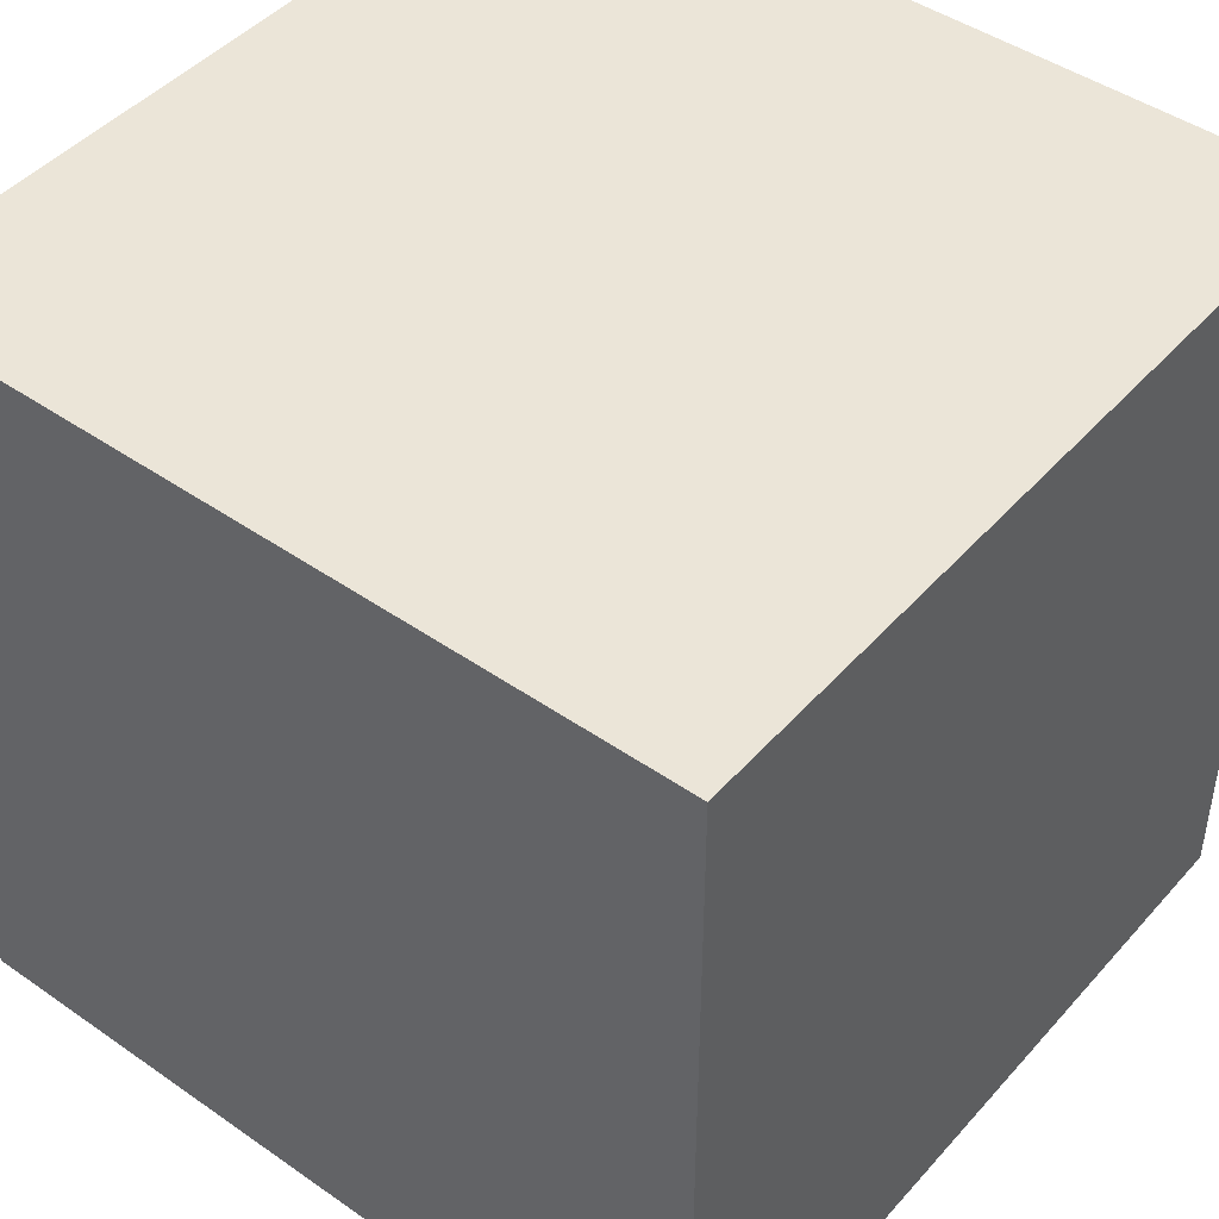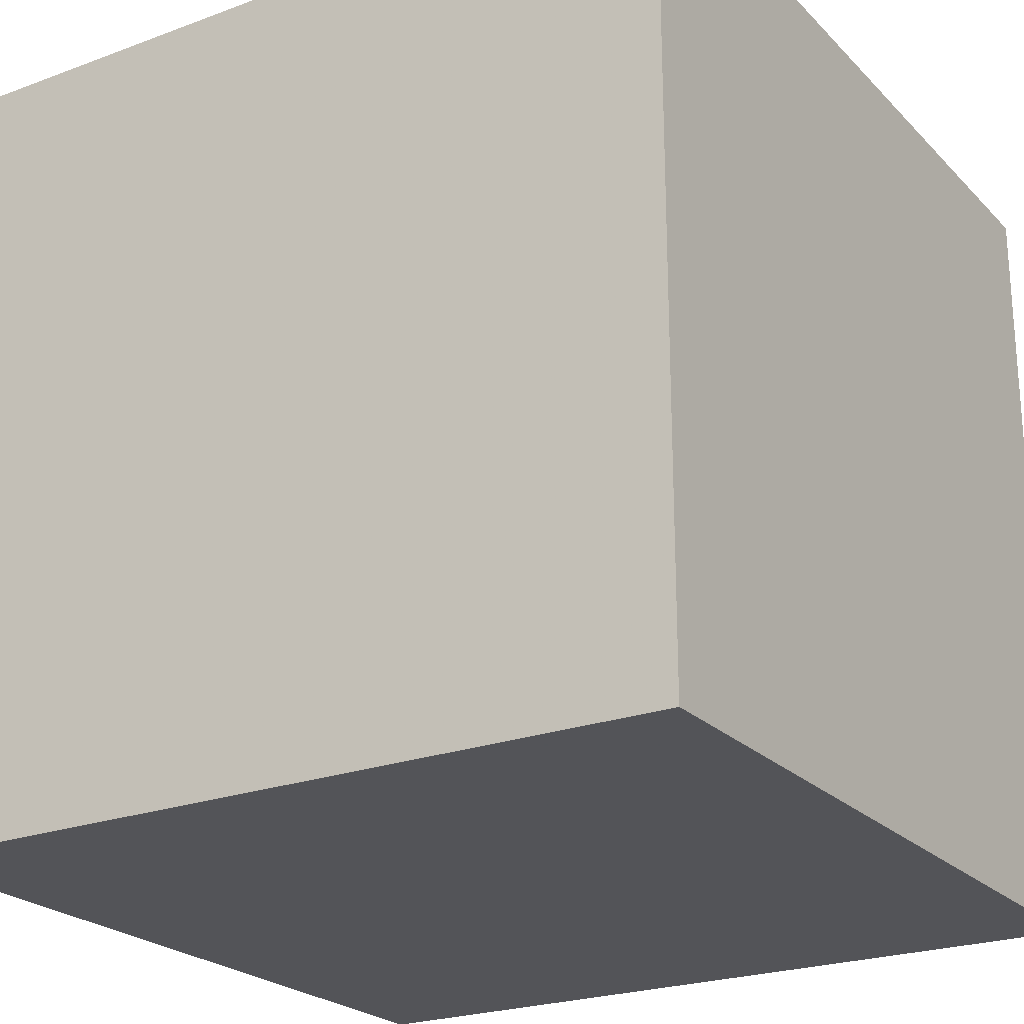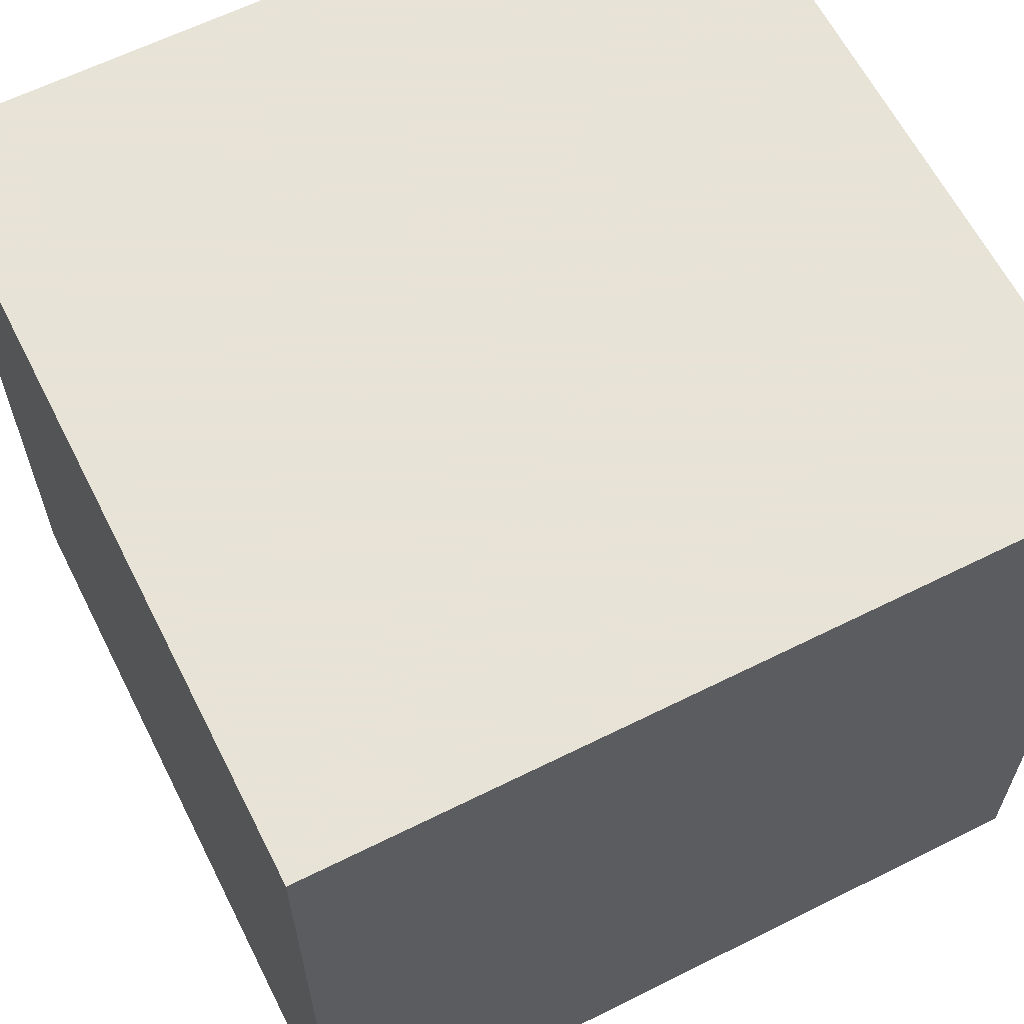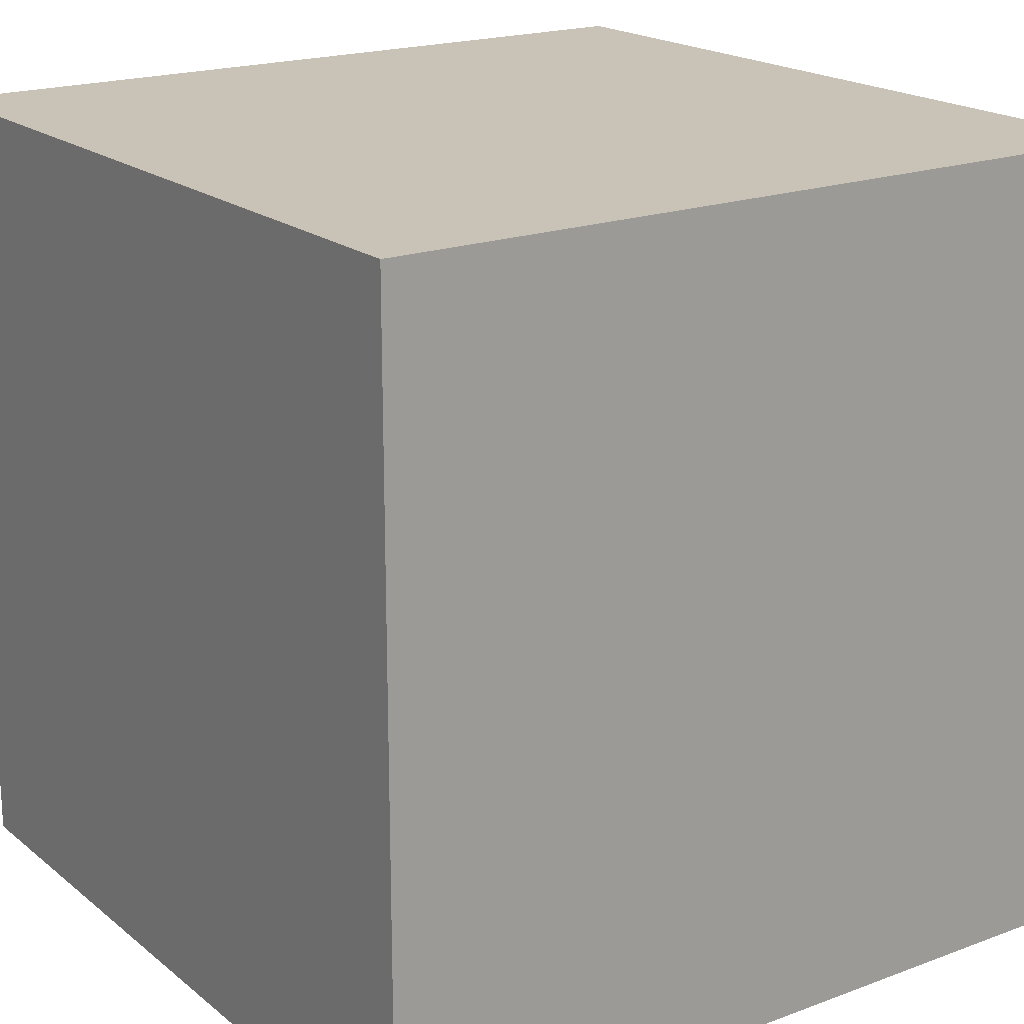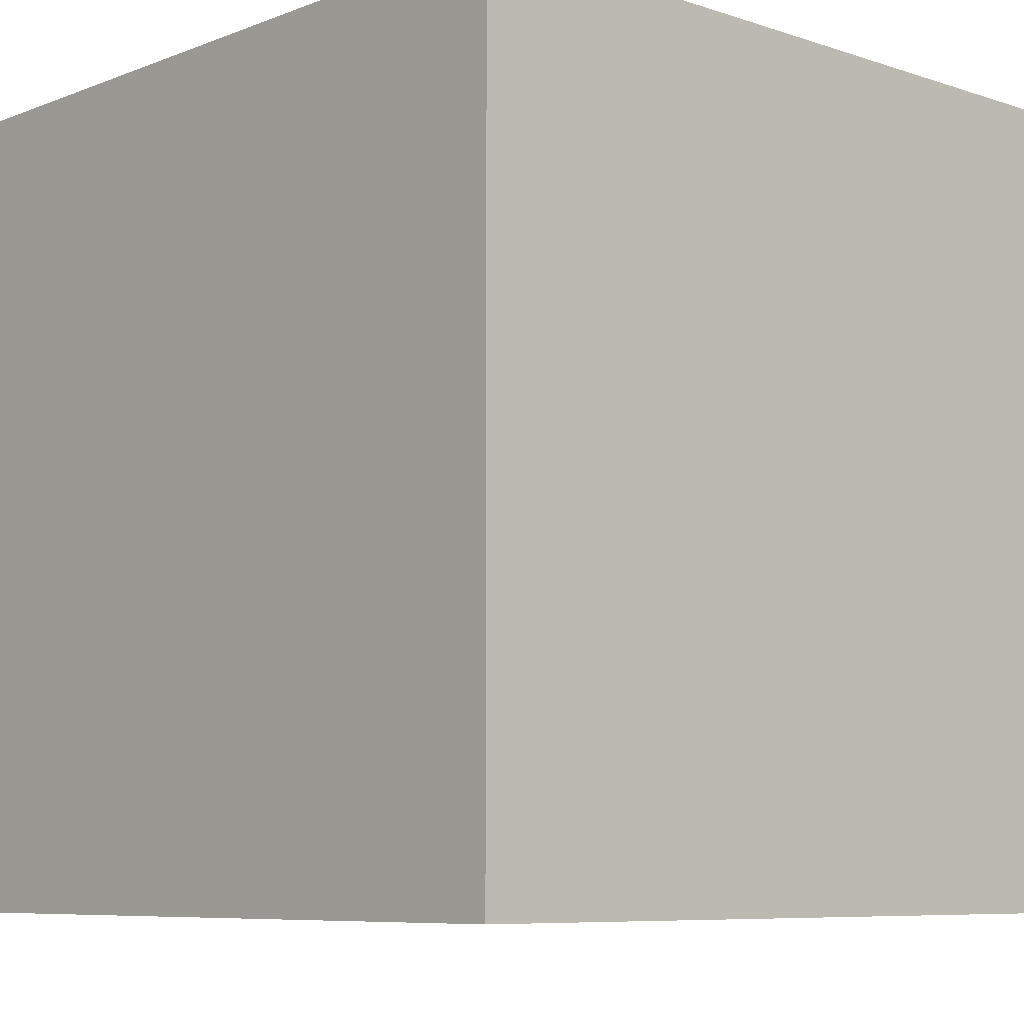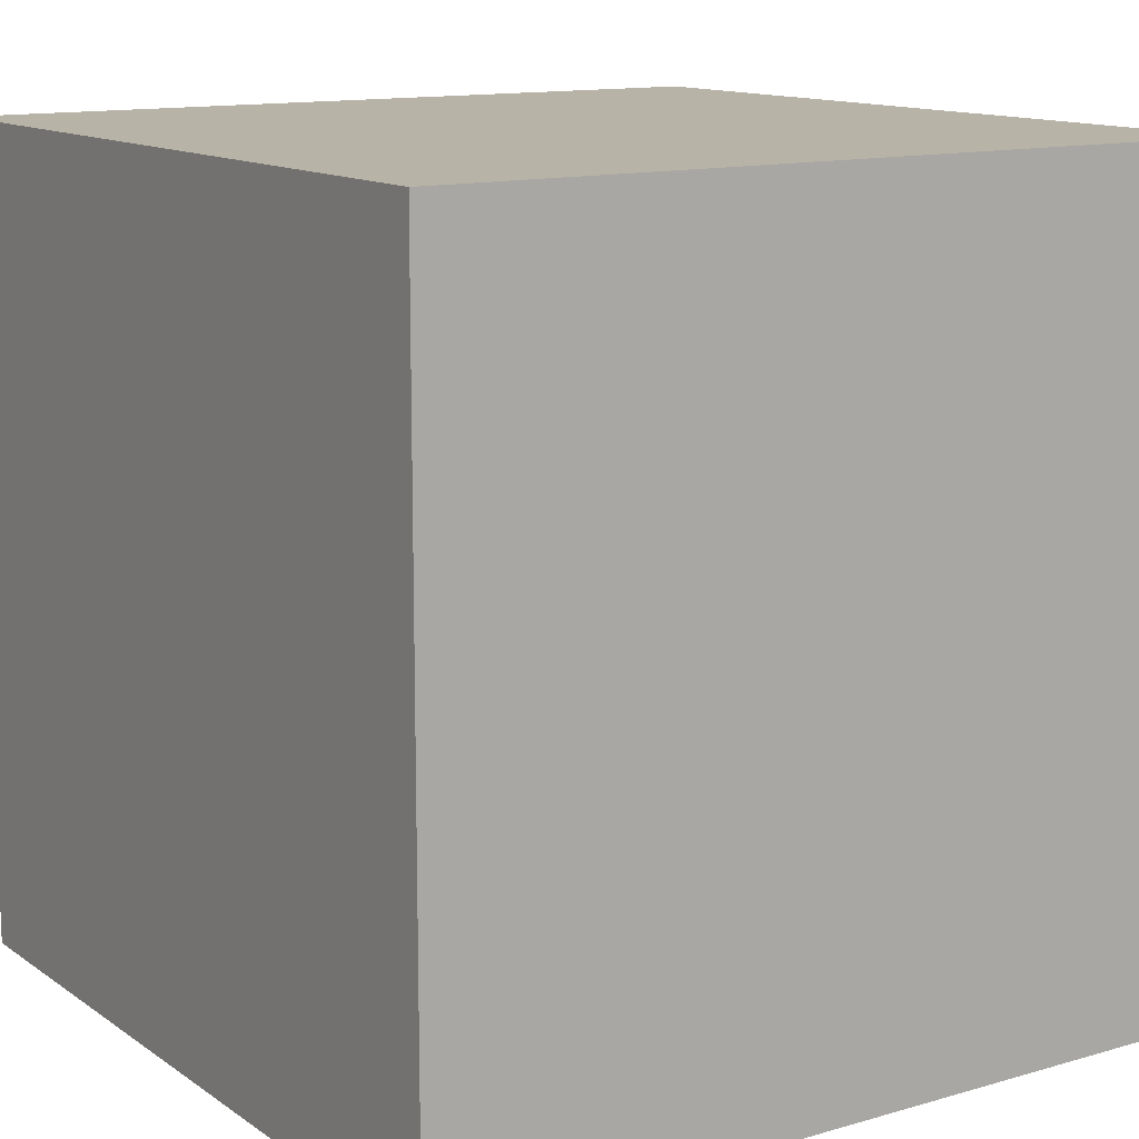
<metadata>
{"format":"obj","ext":"obj","renderer":"f3d","projection":"perspective","resolution":1024,"background":"white","views":[{"elev":45.6,"azim":-51.3,"up":"+Y"},{"elev":-23.4,"azim":122.0,"up":"+Z"},{"elev":62.6,"azim":-26.8,"up":"+Y"},{"elev":19.4,"azim":-34.8,"up":"+Y"},{"elev":-7.6,"azim":137.1,"up":"+Z"},{"elev":12.9,"azim":146.4,"up":"+Z"}]}
</metadata>
<code>
v -368 -2736 576
v -336 -2704 576
v -368 -2704 576
v -336 -2736 576
v -336 -2736 544
v -336 -2704 544
v -368 -2736 544
v -368 -2704 544
f 1 2 3
f 1 4 2
f 2 5 6
f 2 4 5
f 4 7 5
f 4 1 7
f 1 8 7
f 1 3 8
f 3 6 8
f 3 2 6
f 8 5 7
f 8 6 5

</code>
